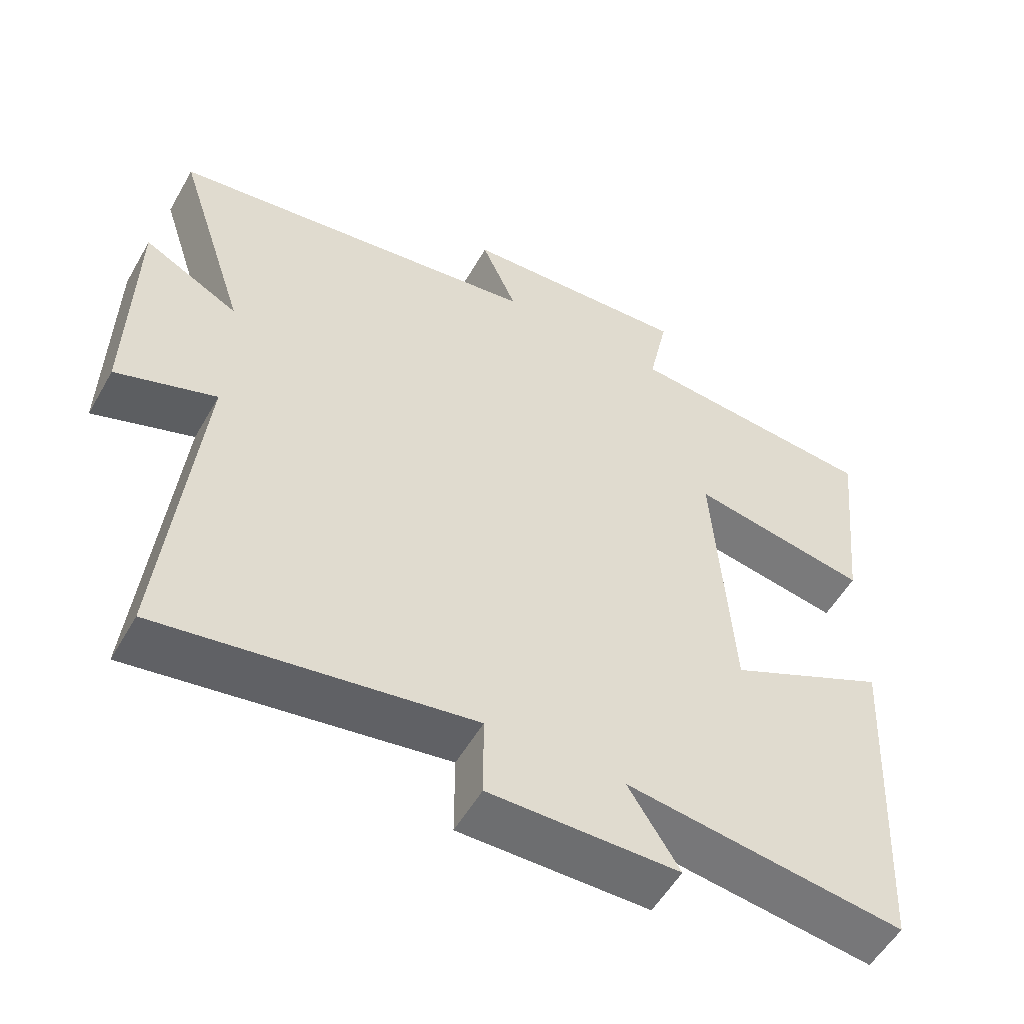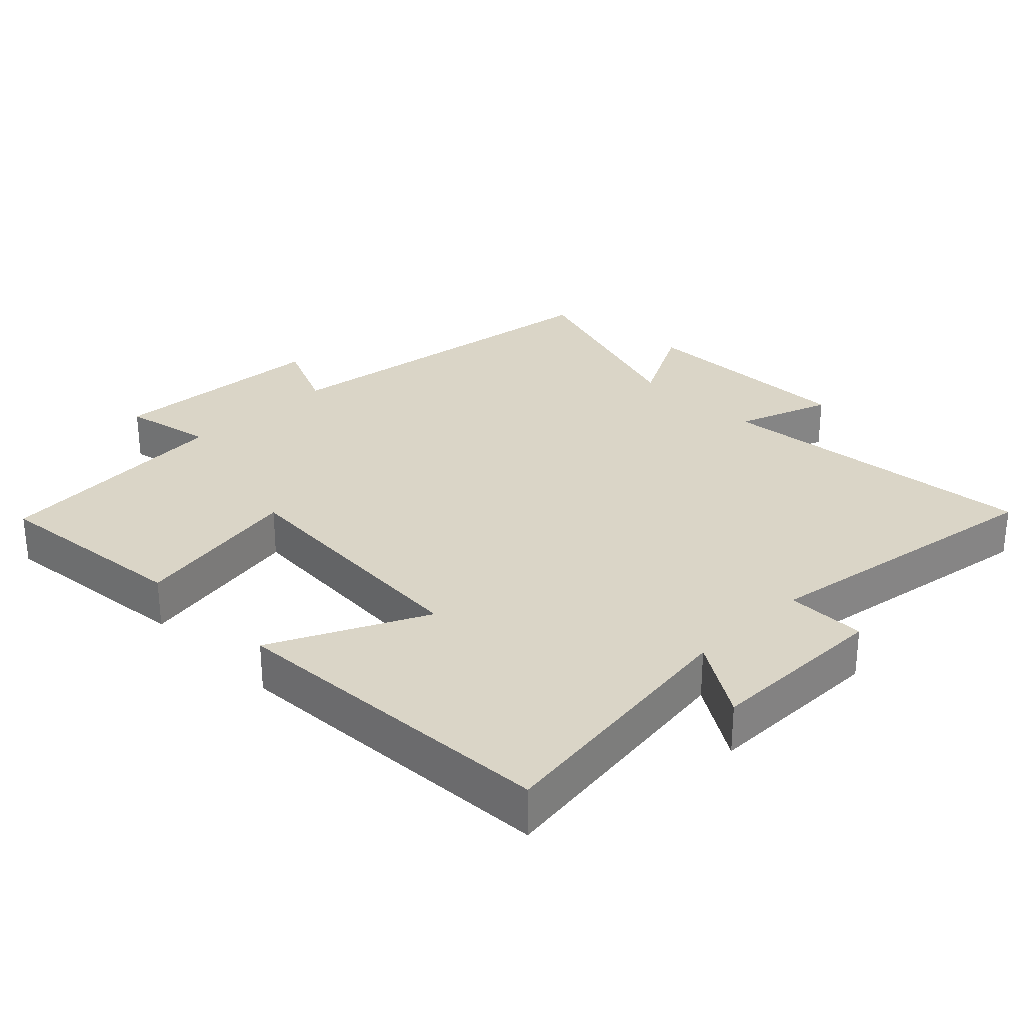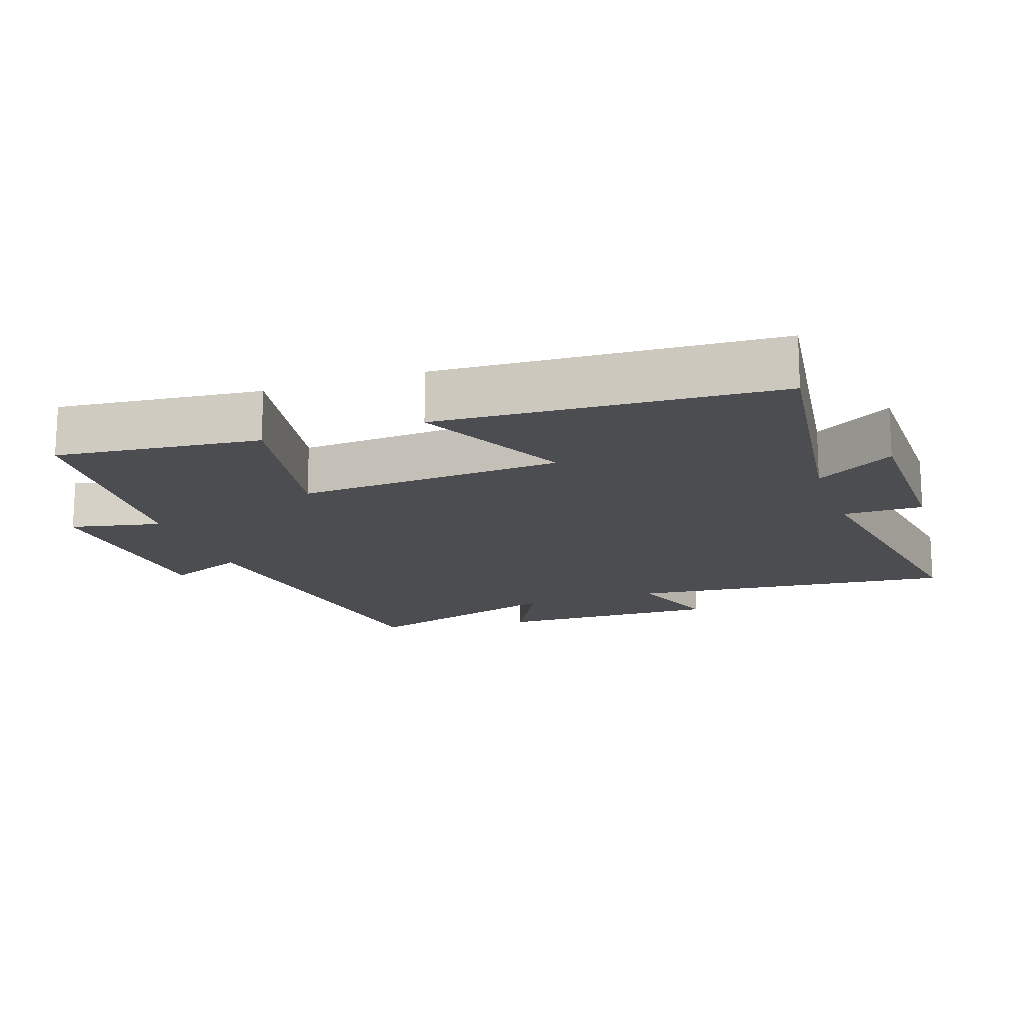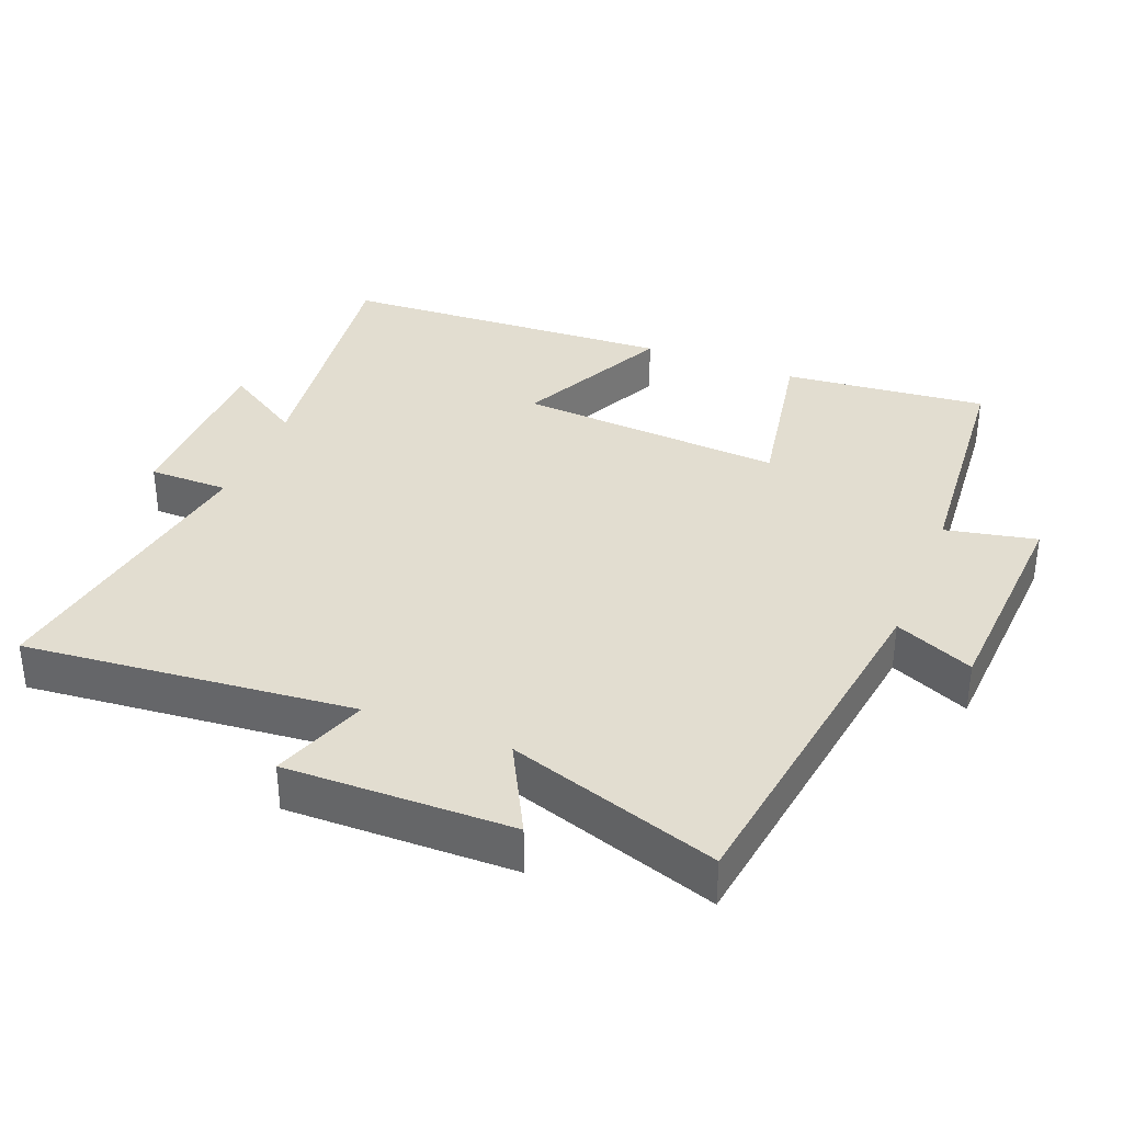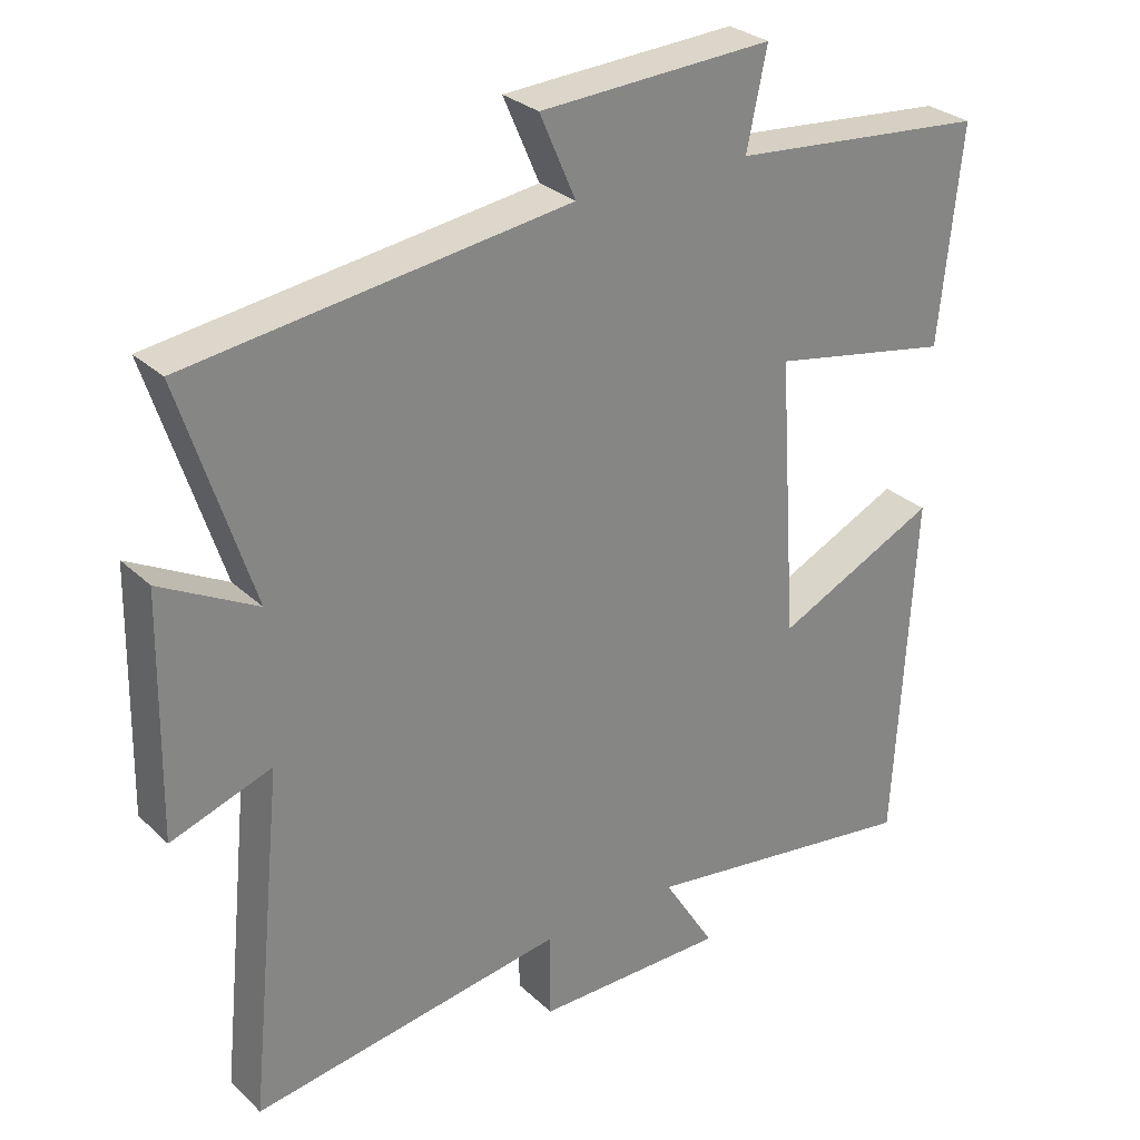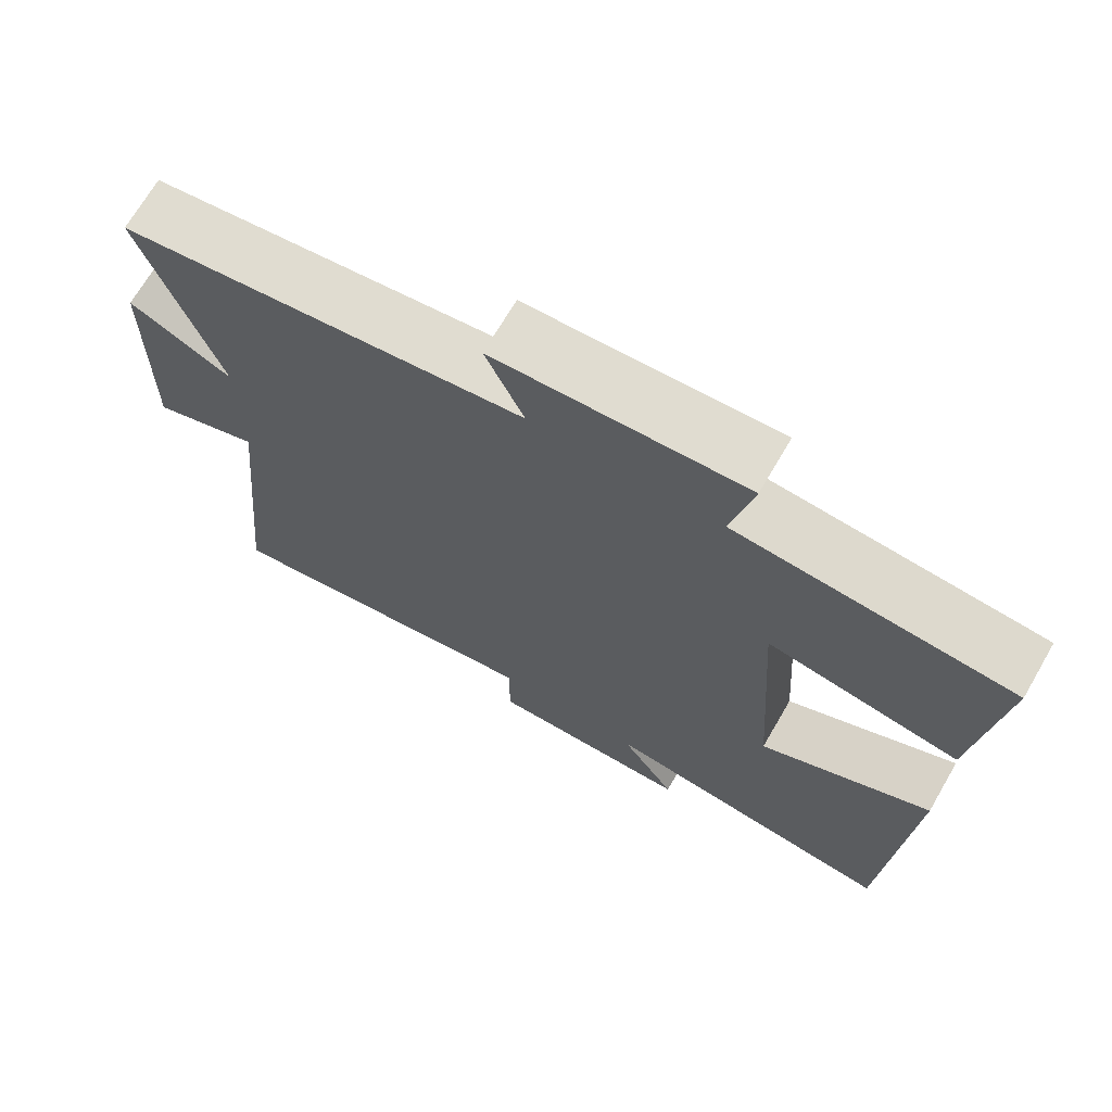
<metadata>
{"format":"obj","ext":"obj","renderer":"f3d","projection":"perspective","resolution":1024,"background":"white","views":[{"elev":-54.4,"azim":-29.3,"up":"+Z"},{"elev":29.0,"azim":135.3,"up":"+Y"},{"elev":-16.0,"azim":109.0,"up":"+Y"},{"elev":35.3,"azim":-68.1,"up":"+Y"},{"elev":28.7,"azim":-36.2,"up":"+Z"},{"elev":70.1,"azim":30.2,"up":"+Z"}]}
</metadata>
<code>
v -0.599 0.07 0.427
v -0.072 0.07 0.5
v -0.122 0.07 0.615
v 0.202 0.07 0.633
v 0.174 0.07 0.5
v 0.531 0.07 0.469
v 0.5 0.07 0.172
v 0.249 0.07 0.218
v 0.275 0.07 -0.17
v 0.5 0.07 -0.062
v 0.473 0.07 -0.553
v 0.082 0.07 -0.5
v 0.154 0.07 -0.615
v -0.112 0.07 -0.617
v -0.112 0.07 -0.5
v -0.548 0.07 -0.569
v -0.5 0.07 -0.089
v -0.64 0.07 -0.138
v -0.634 0.07 0.192
v -0.5 0.07 0.121
v -0.599 0 0.427
v -0.072 0 0.5
v -0.122 0 0.615
v 0.202 0 0.633
v 0.174 0 0.5
v 0.531 0 0.469
v 0.5 0 0.172
v 0.249 0 0.218
v 0.275 0 -0.17
v 0.5 0 -0.062
v 0.473 0 -0.553
v 0.082 0 -0.5
v 0.154 0 -0.615
v -0.112 0 -0.617
v -0.112 0 -0.5
v -0.548 0 -0.569
v -0.5 0 -0.089
v -0.64 0 -0.138
v -0.634 0 0.192
v -0.5 0 0.121
f 17 18 19 20
f 15 16 17
f 15 17 20
f 12 13 14 15
f 12 15 20 1
f 9 10 11 12
f 8 9 12 1
f 5 6 7 8
f 2 3 4 5
f 1 2 5 8
f 40 39 38 37
f 37 36 35
f 40 37 35
f 35 34 33 32
f 21 40 35 32
f 32 31 30 29
f 21 32 29 28
f 28 27 26 25
f 25 24 23 22
f 28 25 22 21
f 1 21 22 2
f 2 22 23 3
f 3 23 24 4
f 4 24 25 5
f 5 25 26 6
f 6 26 27 7
f 7 27 28 8
f 8 28 29 9
f 9 29 30 10
f 10 30 31 11
f 11 31 32 12
f 12 32 33 13
f 13 33 34 14
f 14 34 35 15
f 15 35 36 16
f 16 36 37 17
f 17 37 38 18
f 18 38 39 19
f 19 39 40 20
f 20 40 21 1

</code>
